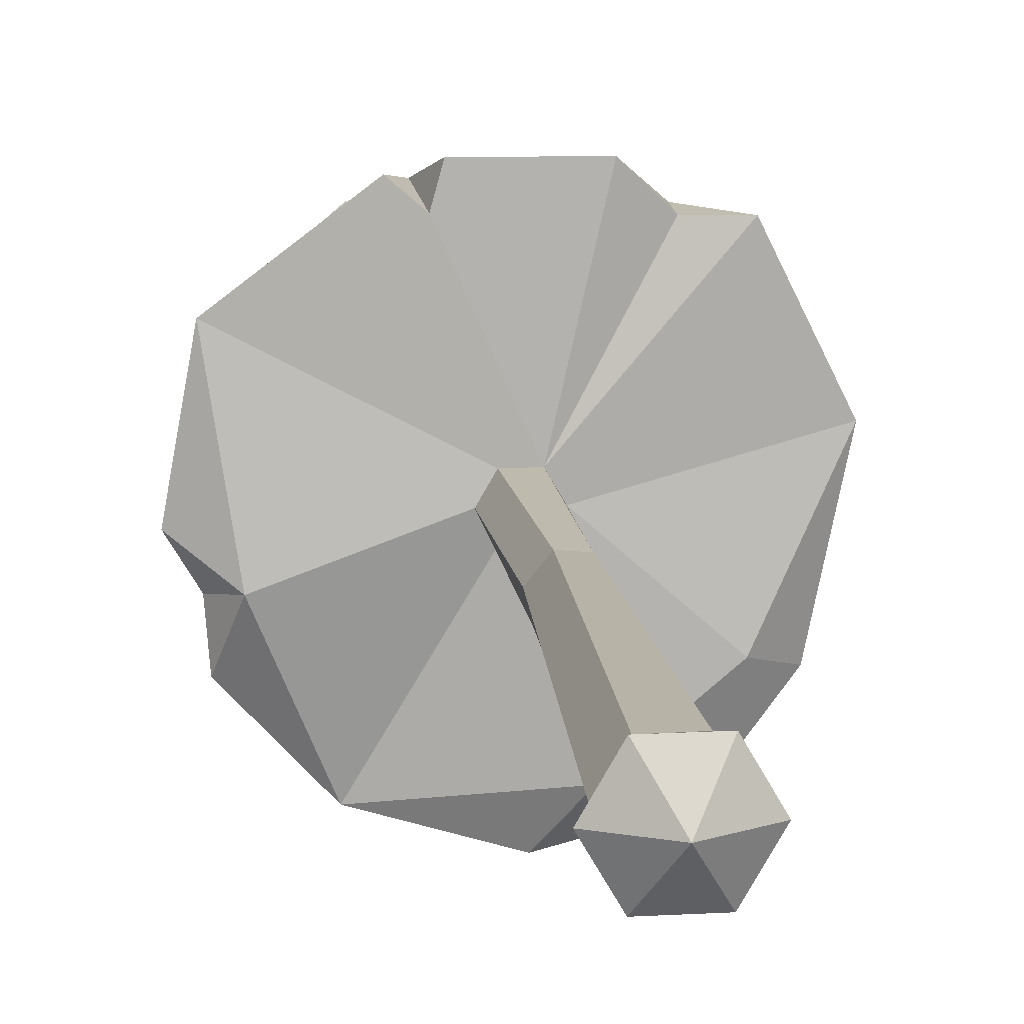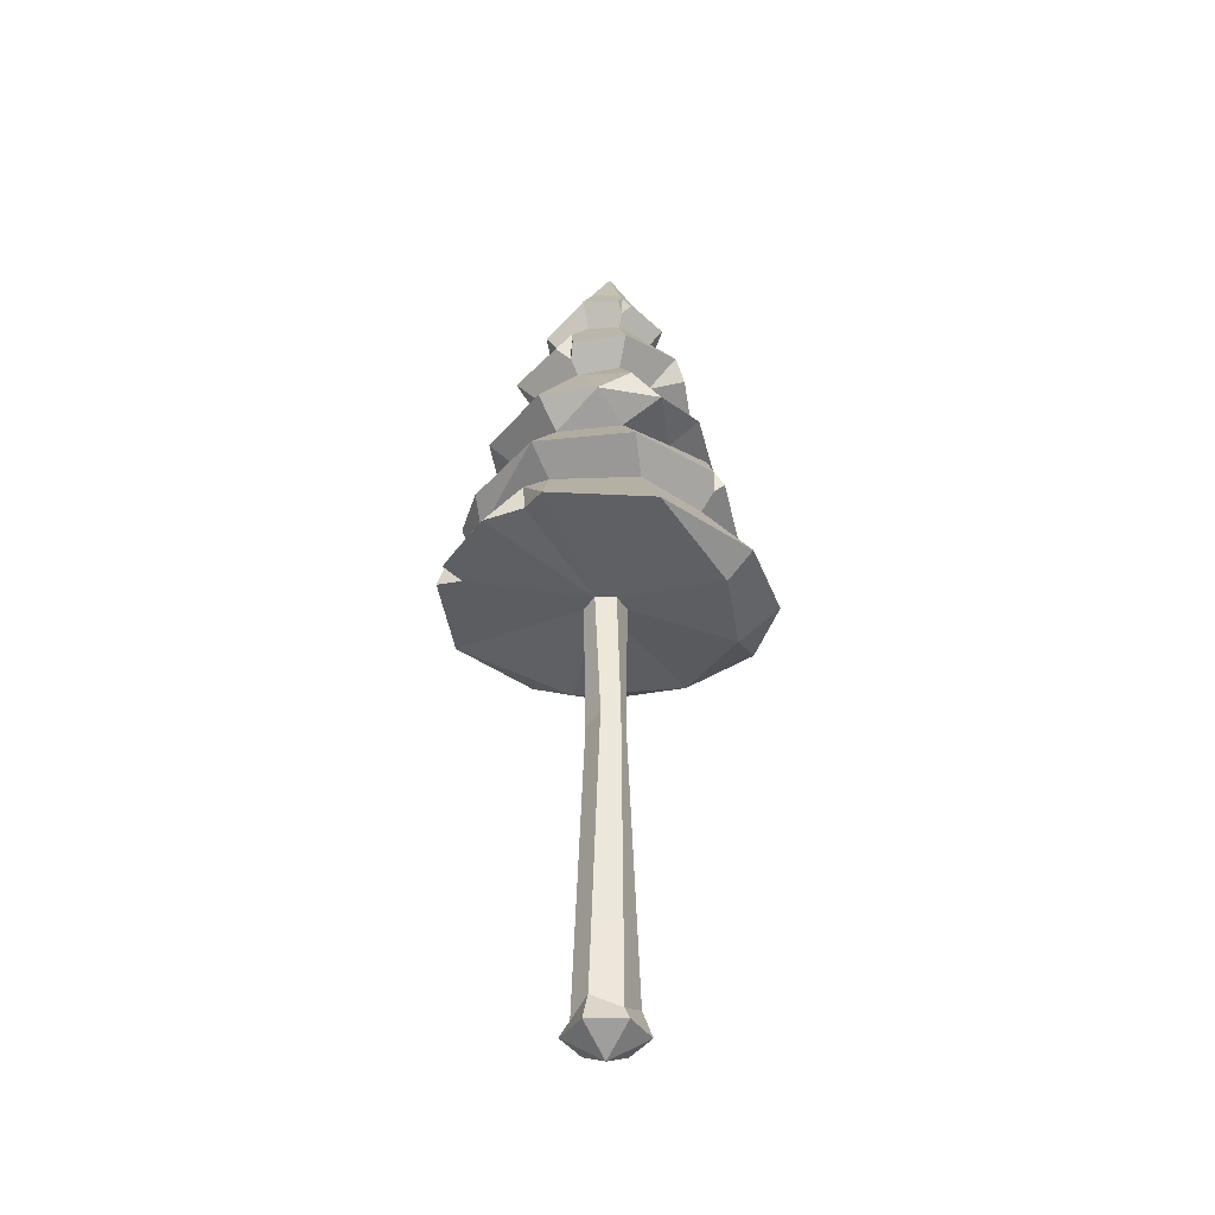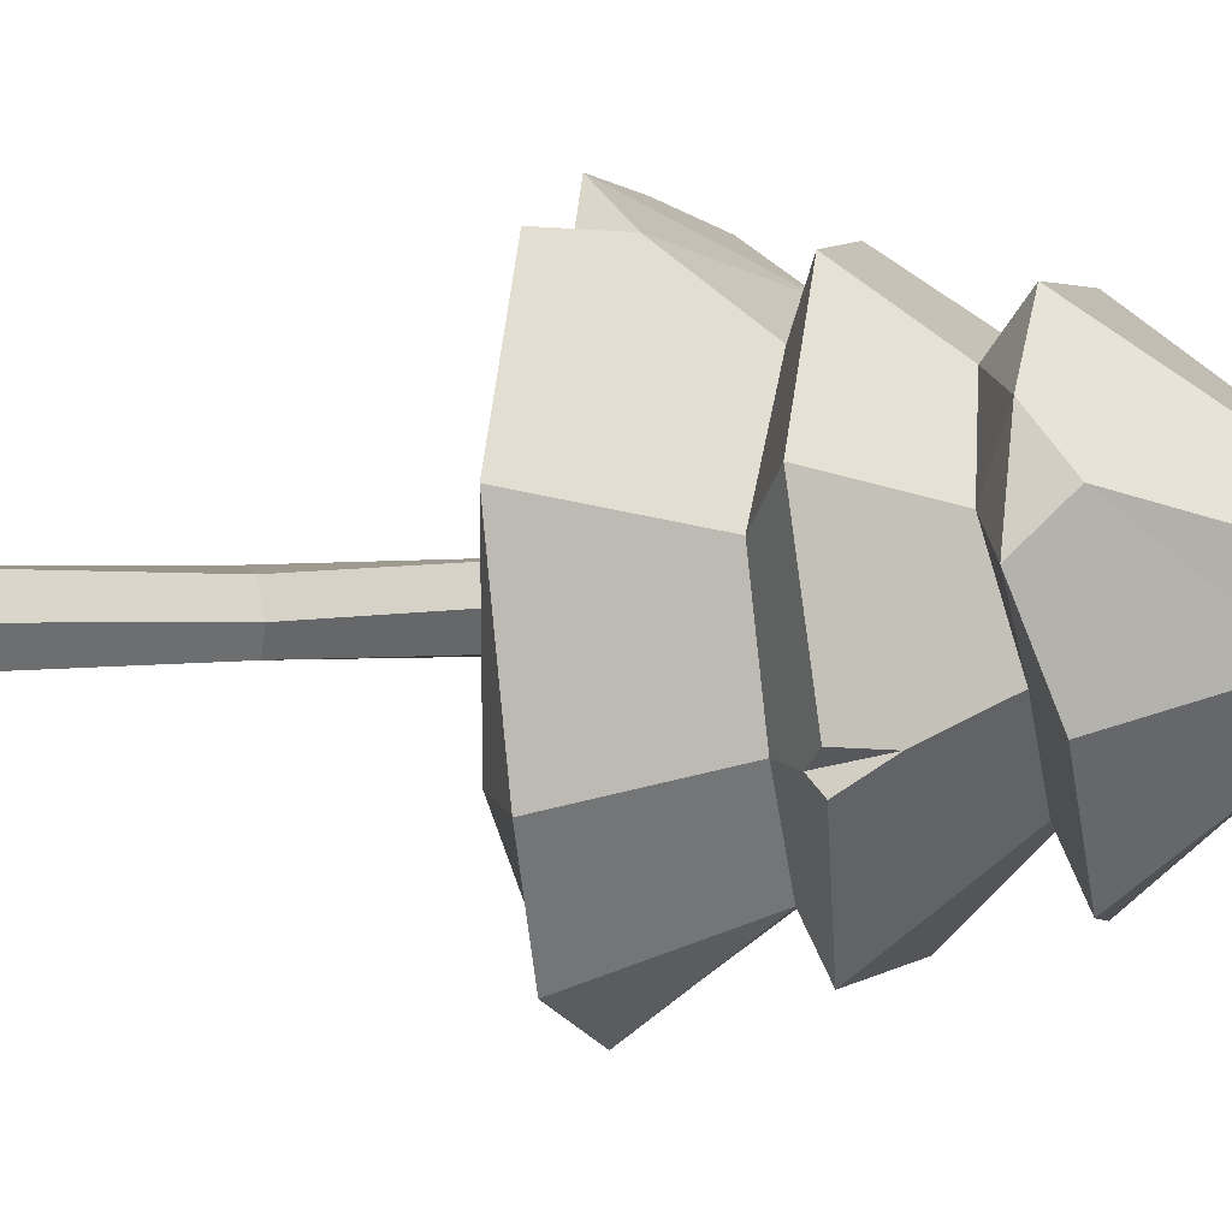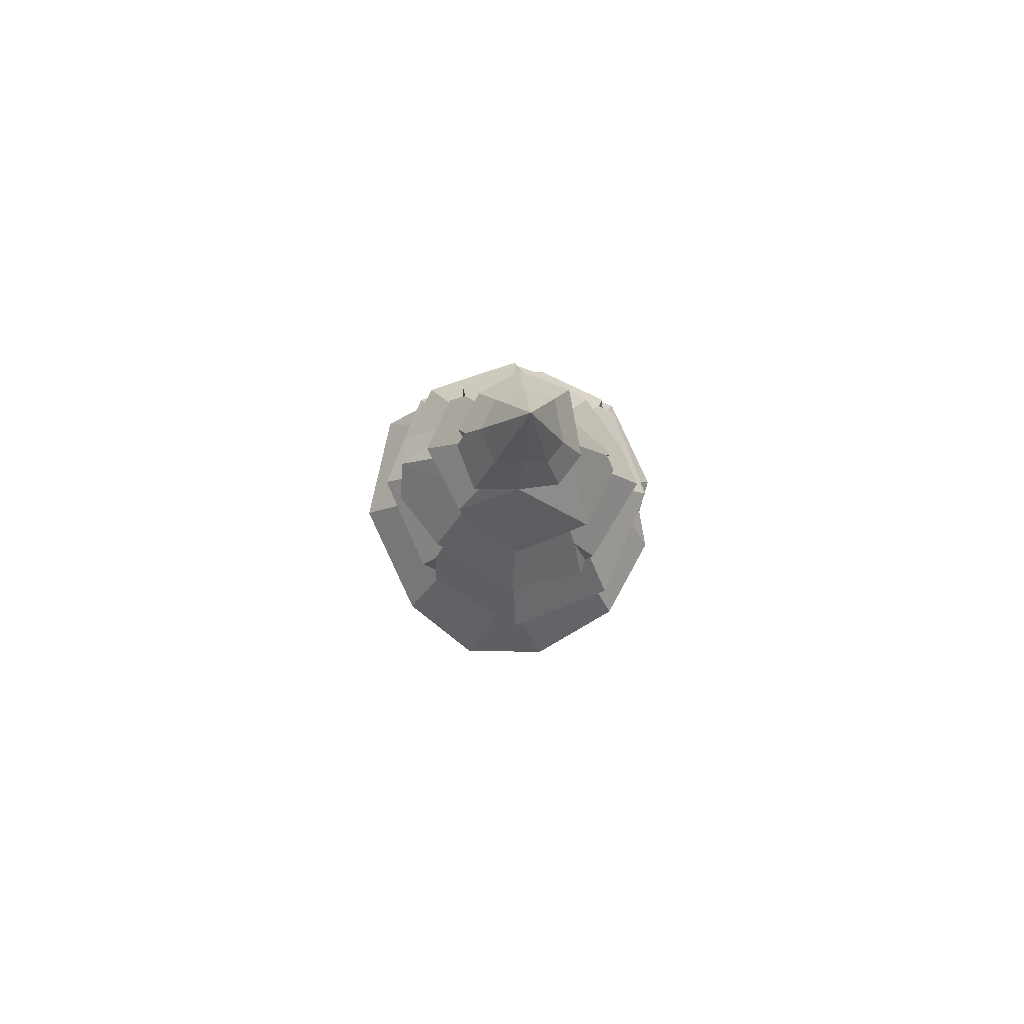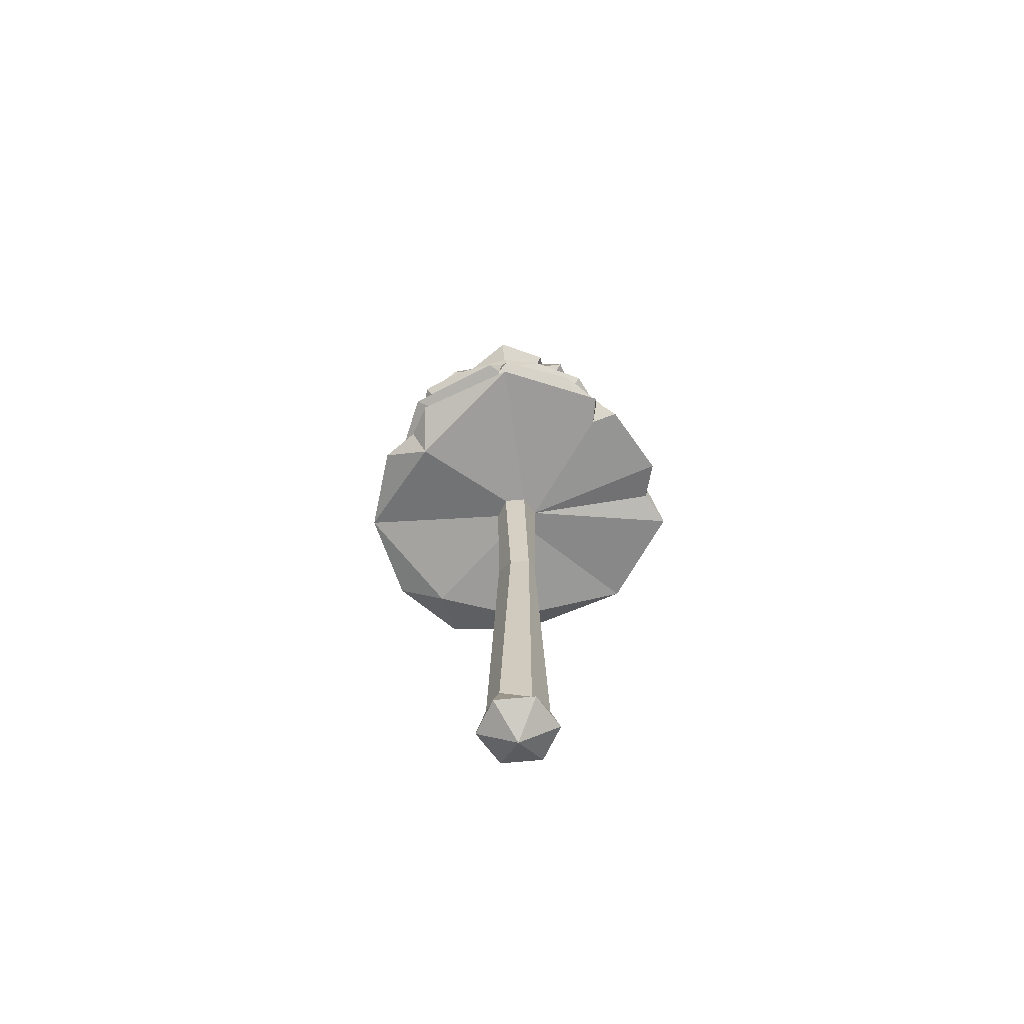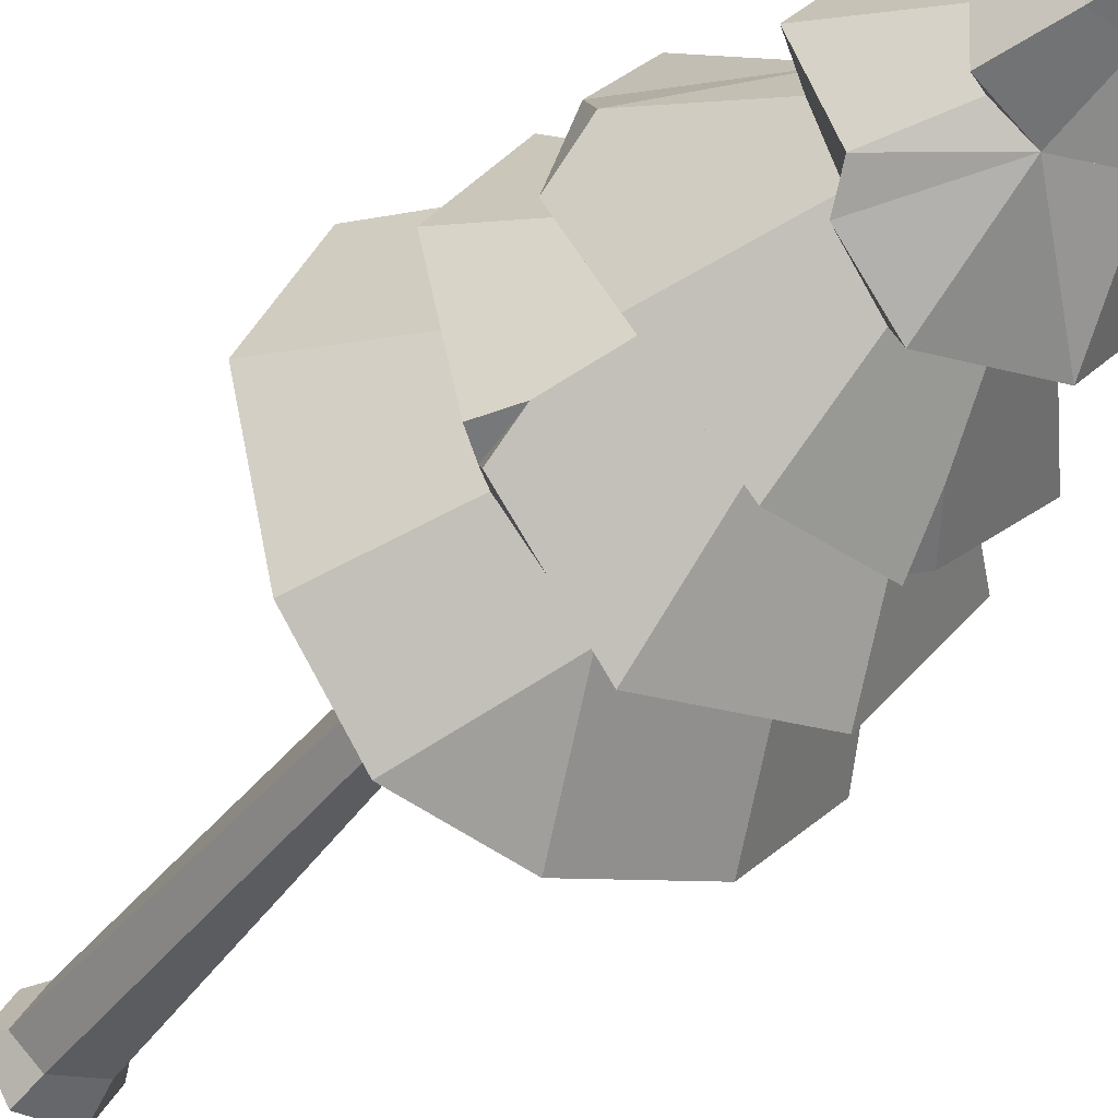
<metadata>
{"format":"obj","ext":"obj","renderer":"f3d","projection":"perspective","resolution":1024,"background":"white","views":[{"elev":14.5,"azim":-7.0,"up":"+Z"},{"elev":-39.2,"azim":59.6,"up":"+Y"},{"elev":-3.5,"azim":108.5,"up":"+Z"},{"elev":78.7,"azim":166.1,"up":"+Y"},{"elev":-64.7,"azim":-54.3,"up":"+Y"},{"elev":-38.1,"azim":148.9,"up":"+Z"}]}
</metadata>
<code>
v -18.32 0 -0.000105
v -9.16 0 15.87
v 9.16 0 15.87
v 18.32 0 1.4e-05
v 9.16 0 -15.87
v -9.16 0 -15.87
v -10.22 212.9 0
v -5.33 212.9 8.447
v 4.442 212.9 8.447
v 9.318 212.9 0
v 4.424 212.9 -8.447
v -5.346 212.9 -8.447
v 0 -9.854 0
v -67.02 266.5 -18.6
v 31.59 262.5 56.94
v 58.16 264.6 18.97
v -60.55 298.3 -18.88
v 25.79 299.3 50.88
v 48.31 312.4 14.99
v 23.61 341.9 6.427
v -51.57 251.7 25.74
v -18.42 249.1 54.72
v 44.5 253.9 8.075
v -27.35 254.2 -43.89
v -67.31 219.8 -18.66
v -67.71 219.6 40.88
v 33.51 232 60.87
v 1.718 215.8 -77.92
v 35.21 351.7 9.901
v -27.42 346.3 -41.08
v -26.67 376.9 -8.544
v -9.441 374 18.6
v 3.845 383.2 12.46
v 11.05 377.2 -15.93
v -29.64 384.5 -17
v -12.47 382.9 26.96
v 18.04 398.8 1.279
v 19.67 384.4 -20.52
v 52.71 299.5 1.728
v -22.42 314.1 -42.79
v -8.522 259 63.54
v 7.759 396 17.83
v 20.05 217.1 73.59
v 24.95 349.4 -29.41
v -31.63 385.8 12.7
v 0.4427 377.2 -23.94
v 14.79 380.4 1.443
v -23.06 378.8 7.504
v -13.95 344.5 41.9
v 21.98 254.2 42.22
v -51 257.3 -6.446
v 2.676 333.9 -31.8
v 11.78 338.9 22.57
v -31.23 339.6 13.76
v 40.86 307.8 -26.35
v -15.48 299.8 54.36
v -46.59 289.7 -14.7
v -28.75 289 -39.06
v 28.8 298 -17.3
v 19.75 287.4 37.9
v -12.7 290.6 41.74
v -65.95 218.6 -36.71
v -75.89 218.9 -4.177
v 49.95 216.4 60.57
v 37.41 215.1 -68.68
v 27.74 359.2 -22.74
v 16.94 343.2 -13.7
v -33.04 259 57.49
v -18.89 337.9 -25.11
v -43.86 353.3 -13.41
v 43.51 299.5 30.04
v -8.659 441.4 -7.192
v -16.61 385.5 -27.72
v 5.877 343.2 -45.05
v 12.78 363.3 26.82
v -59.21 208.9 -16.27
v 15.09 208 -60.55
v 33.55 220 60.33
v -38.62 219 -66.43
v 71.94 217 15.55
v 61.15 218.9 -38.74
v -22.01 231.4 67.37
v 12.89 253 -53.04
v 36.66 255.6 -28.58
v -35.46 333.3 -10.05
v -10.72 335 27.63
v 11.06 304.8 -55.15
v -45.89 308.9 25.14
v 6.04 296 -38.61
v 35.7 291 12.16
v -39.23 292.7 21.8
v -35.12 264 -61.44
v 12.81 260 -67.22
v 43.19 280.7 -27.82
v -54.92 274.3 29.29
v -57.48 301.6 -0.503
v -44.96 298.9 25.38
v -35.34 303.5 39.69
v 47.63 208.9 -33.63
v 8.976 402.8 -15.2
v -21.96 400.7 -13.36
v -3.021 401.2 -17.36
v -13.41 399.4 -20.15
v 11.72 407.2 -0.5763
v -10.76 408.8 11.74
v -22.64 405.9 5.14
v 2.531 409.5 10.08
v 13.88 345 27.6
v 12.29 349.5 35.21
v 19.51 350.6 29.99
v -57.92 257.3 29.87
v -62.64 261.2 27.11
v -58.92 260.4 35.36
v -26.89 295 -48.51
v -22.89 299.1 -55.45
v -30.81 298.6 -48.43
v 43.8 263.6 -31.08
v 50.08 268.6 -27.3
v 45.69 268.3 -35.92
v -19.19 216.4 62.56
v -28.63 217.6 70.73
v -15.84 217.3 74.2
v 18.82 385.8 2.142
v 20.56 391.7 5.445
v 22.52 389.7 -0.8682
v -40.68 337.4 -11.78
v -46.28 342.5 -18.36
v -46.95 341.6 -10.91
v -8.993 141.1 2.382
v -2.531 144.5 8.764
v 6.203 150.8 6.356
v 8.492 153.6 -2.381
v 2.082 150.2 -8.751
v -6.669 143.9 -6.396
v -13.98 11.58 0.08122
v -6.922 6.321 12.14
v 7.049 12.48 12.06
v 13.96 6.631 -0.08132
v 6.908 11.89 -12.14
v -7.063 17.7 -12.06
f 135 136 130 129
f 136 137 131 130
f 137 138 132 131
f 138 139 133 132
f 139 140 134 133
f 140 135 129 134
f 2 1 13
f 3 2 13
f 4 3 13
f 5 4 13
f 6 5 13
f 1 6 13
f 91 95 113 68 61
f 90 16 118 94 59
f 89 93 92 58
f 96 97 88
f 97 98 88
f 90 71 60
f 90 59 39
f 87 55 59 89
f 116 114 58 57 17
f 20 19 67
f 21 22 68 113 111
f 83 24 92 93
f 63 26 21 51
f 121 82 22 21 26
f 80 81 84 23
f 26 63 76
f 79 28 77
f 29 110 108 53 20
f 44 46 66
f 45 35 31 48
f 31 73 46
f 35 45 106 101
f 90 39 71
f 77 28 65
f 27 43 78
f 76 63 25
f 25 62 76
f 78 64 27
f 67 44 66
f 41 68 22
f 71 39 19
f 73 35 101 103
f 72 102 103
f 72 100 102
f 72 105 107
f 45 36 105 106
f 38 100 104 37 125
f 72 107 104
f 73 31 35
f 34 46 38
f 38 125 123 47 34
f 47 123 124 42 33
f 32 33 42 36
f 48 32 36 45
f 127 70 31 30
f 31 46 30
f 46 74 30
f 66 46 34
f 44 74 46
f 47 29 66 34
f 33 75 110 29 47
f 33 32 49 109 75
f 48 54 49 32
f 48 31 70 128 54
f 30 69 85 126 127
f 52 69 30 74
f 44 67 52 74
f 20 67 66 29
f 49 86 53 108 109
f 49 54 86
f 54 128 126 85
f 76 62 79
f 51 62 25
f 24 79 62 51
f 83 28 79 24
f 83 65 28
f 83 84 81 65
f 64 50 27
f 64 80 23 50
f 50 22 27
f 22 43 27
f 82 122 43 22
f 63 51 25
f 51 14 92 24
f 83 93 119 117 84
f 117 118 16 23 84
f 16 15 50 23
f 15 22 50
f 22 15 41
f 51 21 111 112 14
f 85 69 40 116 17
f 52 87 115 40 69
f 67 55 87 52
f 39 55 67 19
f 53 19 20
f 53 71 19
f 53 18 71
f 53 86 56 18
f 89 58 114 115 87
f 39 59 55
f 18 60 71
f 56 61 60 18
f 57 58 92 14
f 59 94 119 93 89
f 60 15 16 90
f 41 61 68
f 61 41 15 60
f 57 14 112 95 91
f 54 85 17 96 88
f 57 91 97 96 17
f 56 98 97 91 61
f 54 88 98 56 86
f 80 99 81
f 81 99 77 65
f 101 106 72
f 103 101 72
f 103 102 46 73
f 102 100 38 46
f 107 105 36 42
f 106 105 72
f 104 100 72
f 104 107 42 124 37
f 109 108 75
f 108 110 75
f 112 111 95
f 111 113 95
f 115 114 40
f 40 114 116
f 94 118 117
f 117 119 94
f 82 121 120
f 120 122 82
f 124 123 37
f 123 125 37
f 127 126 70
f 126 128 70
f 26 76 7 8
f 12 7 76 79
f 79 77 11 12
f 10 11 77 99
f 10 99 80
f 80 64 9 10
f 9 64 78
f 78 43 9
f 9 43 122 120
f 120 121 26 8 9
f 129 130 8 7
f 130 131 9 8
f 131 132 10 9
f 132 133 11 10
f 133 134 12 11
f 134 129 7 12
f 1 2 136 135
f 2 3 137 136
f 3 4 138 137
f 4 5 139 138
f 5 6 140 139
f 6 1 135 140

</code>
